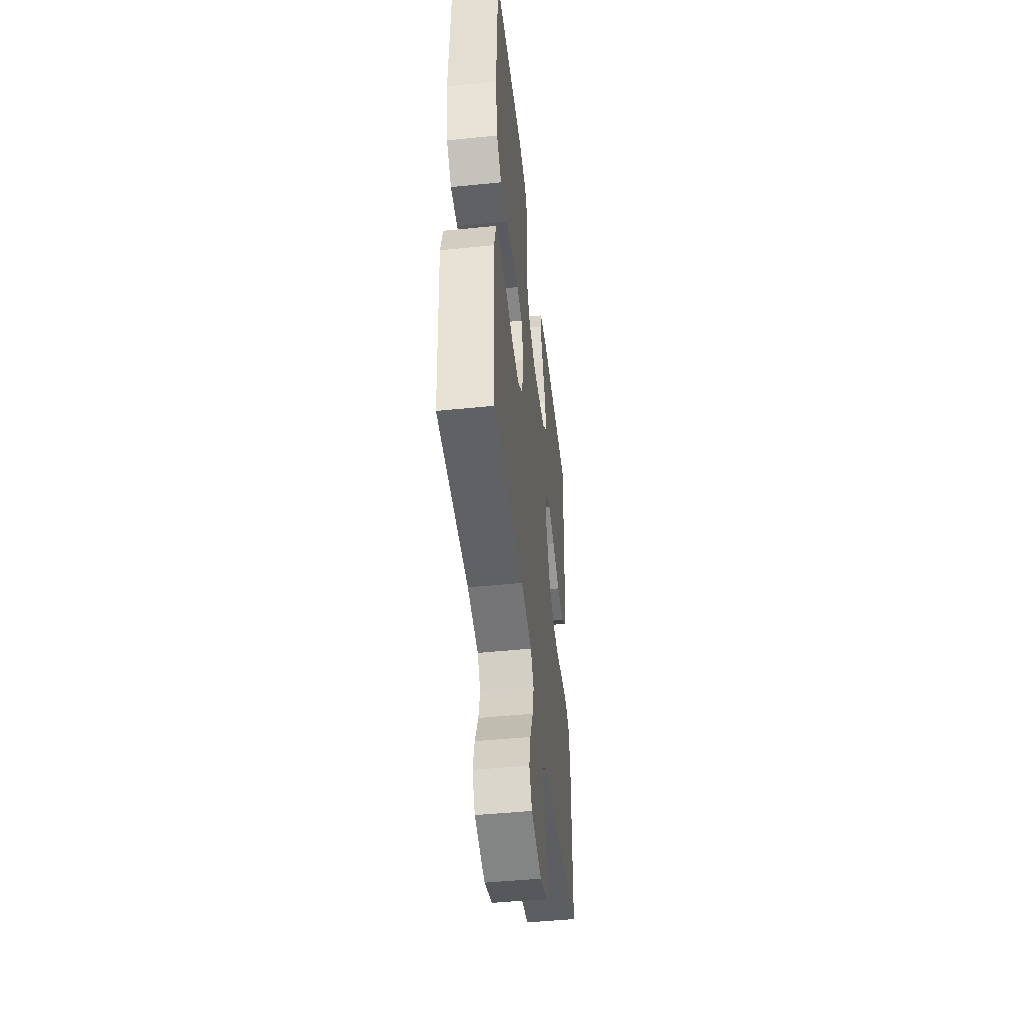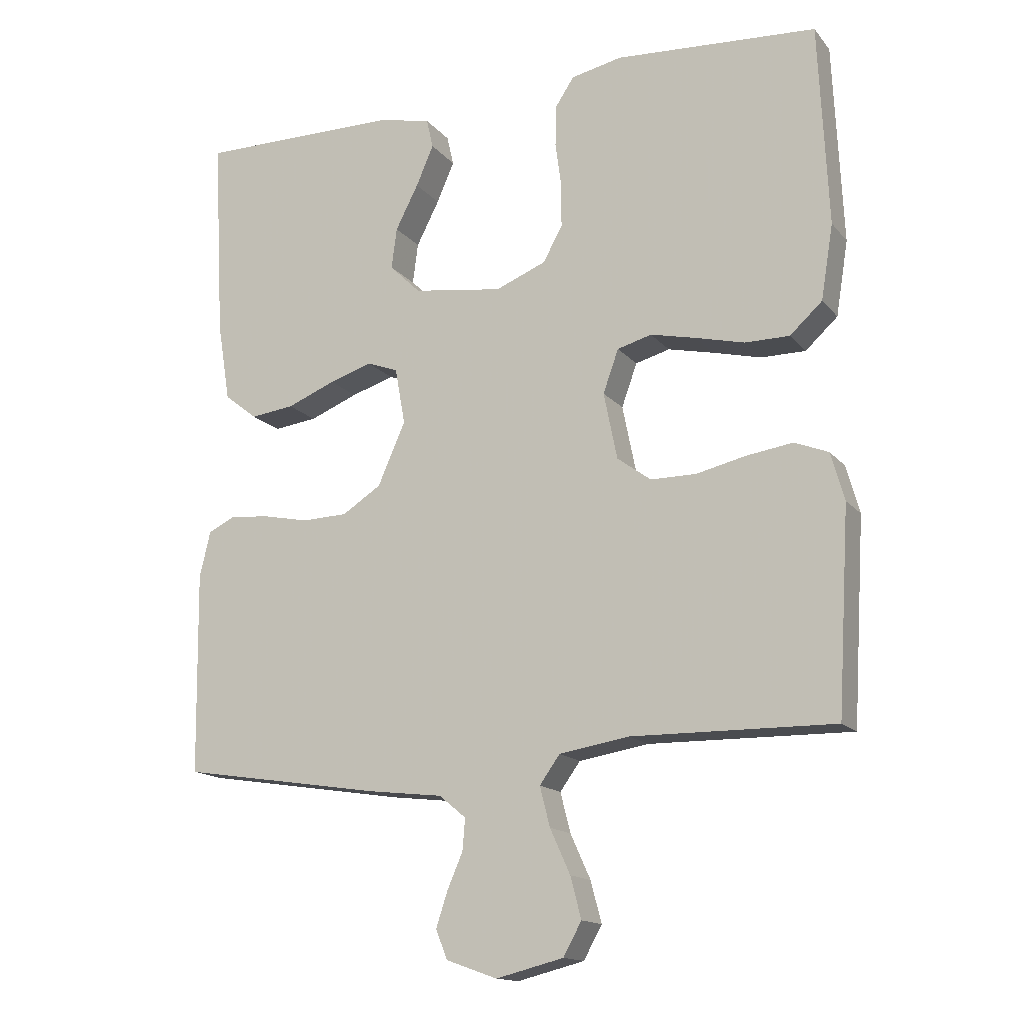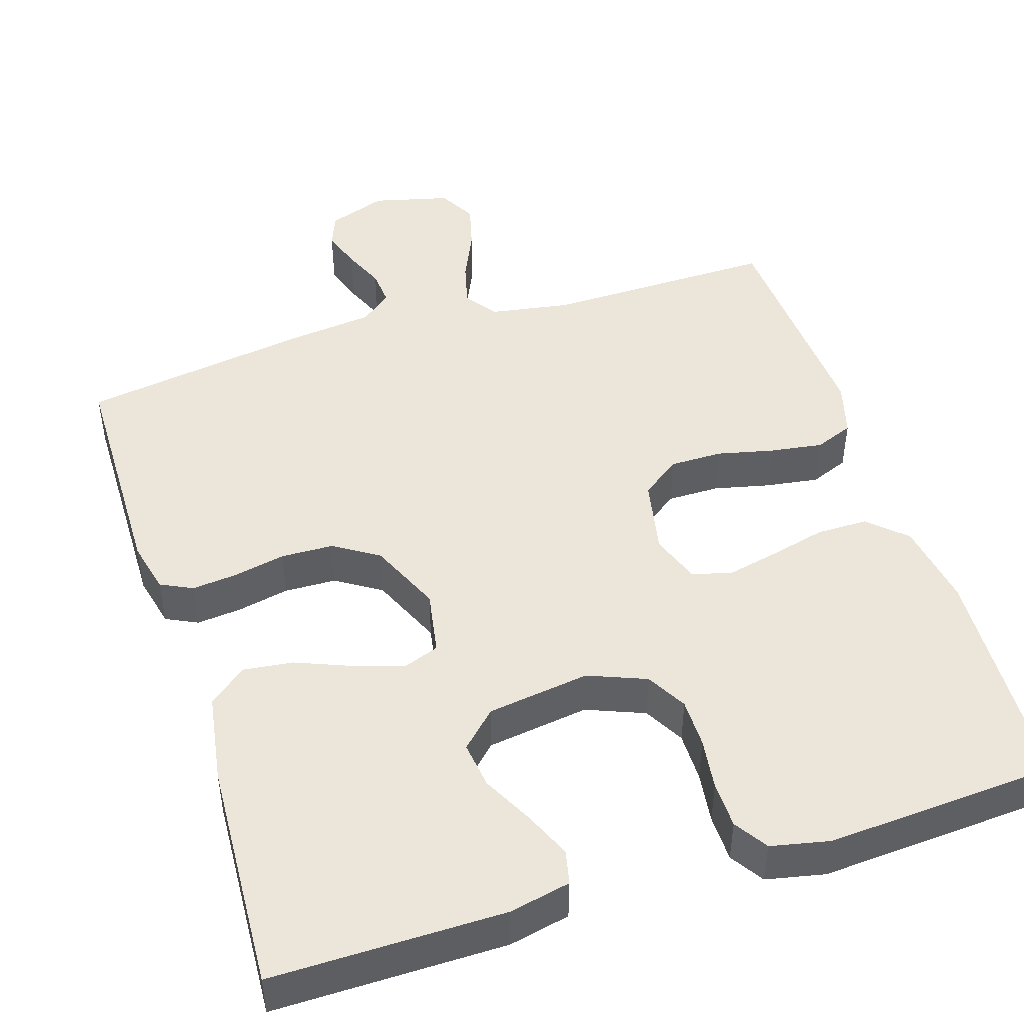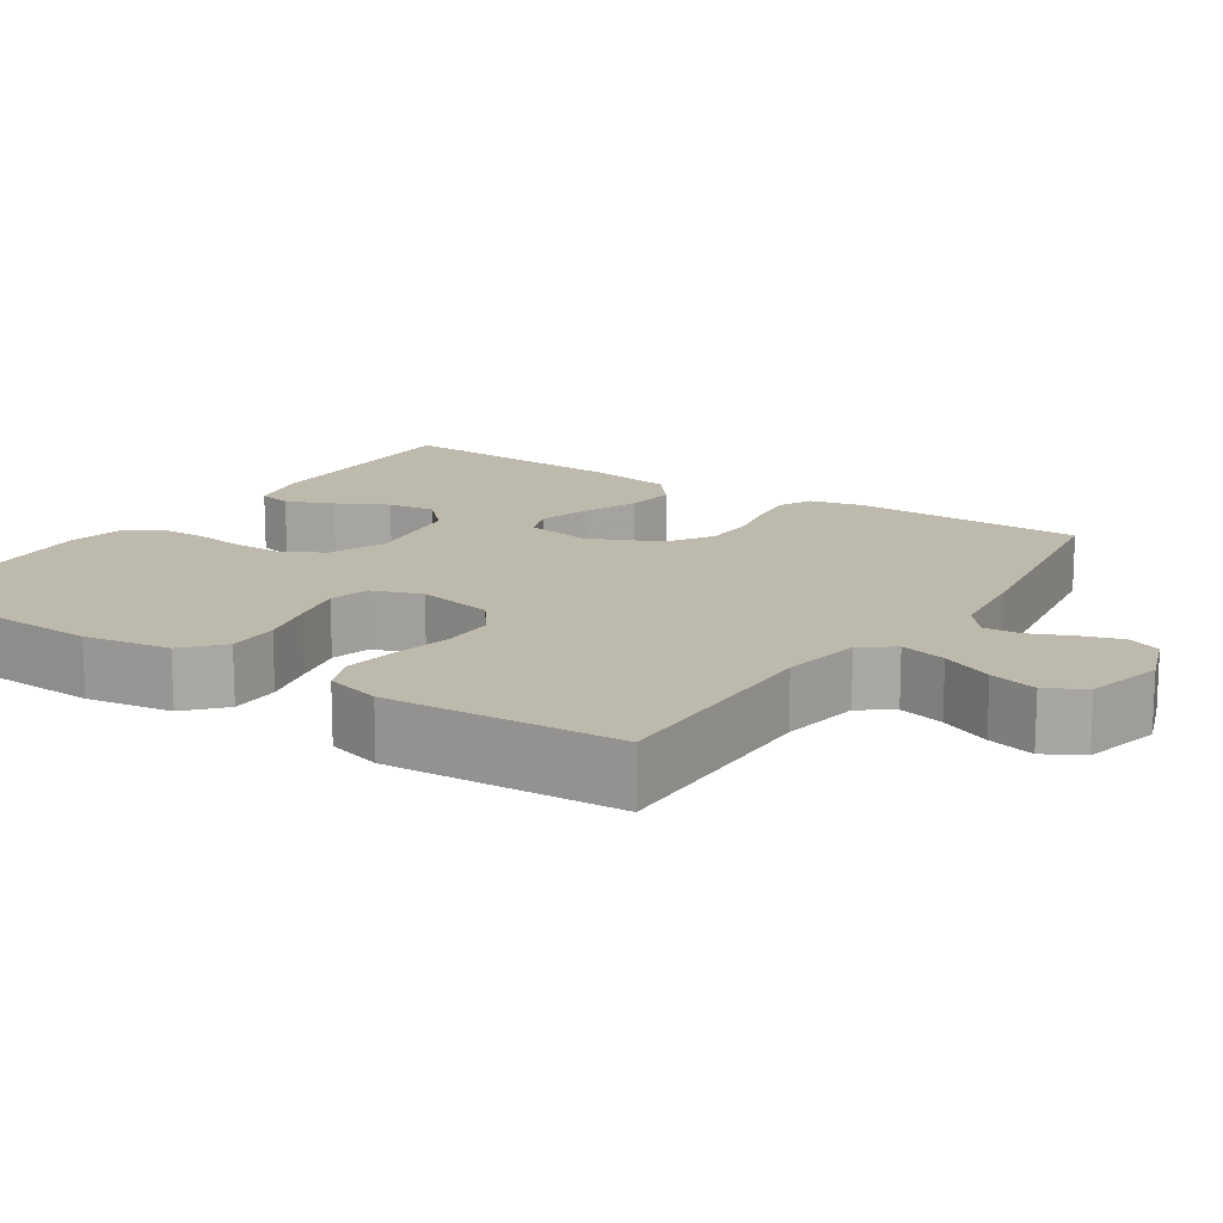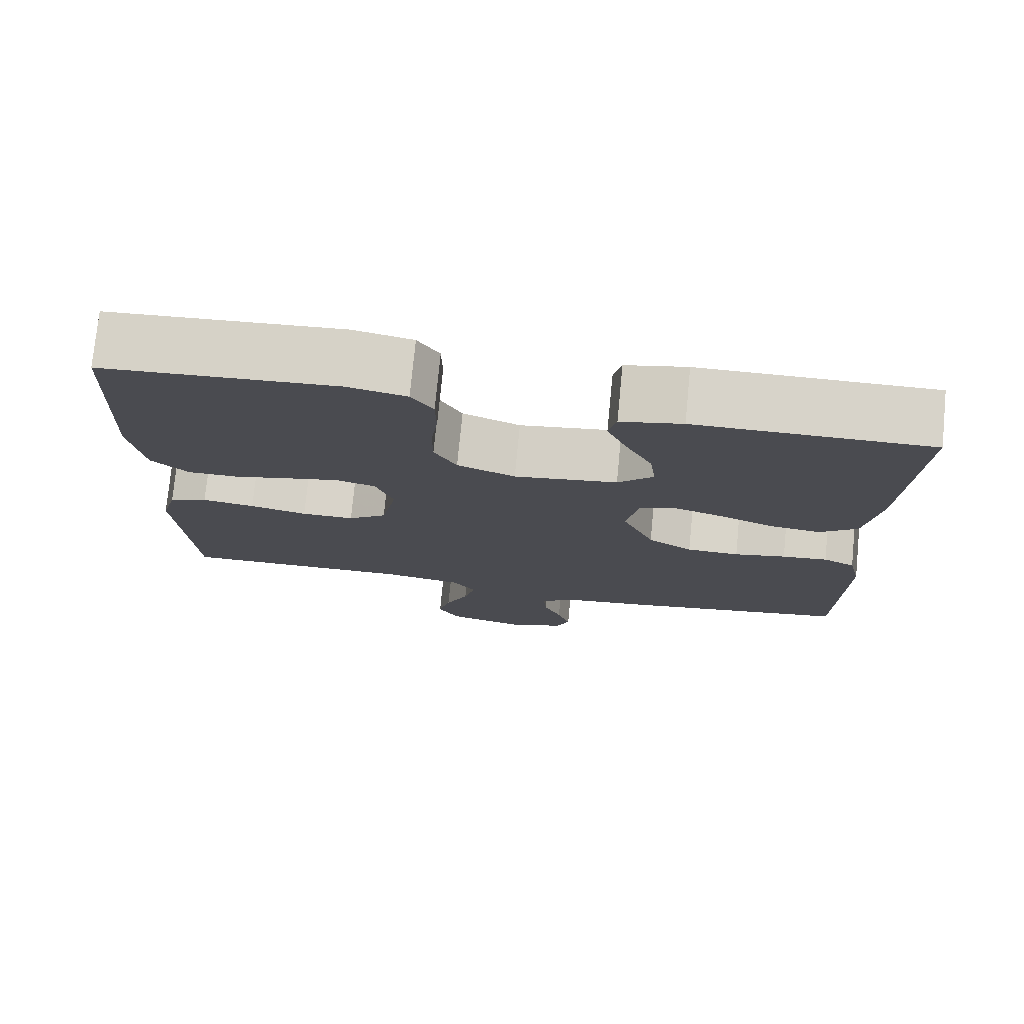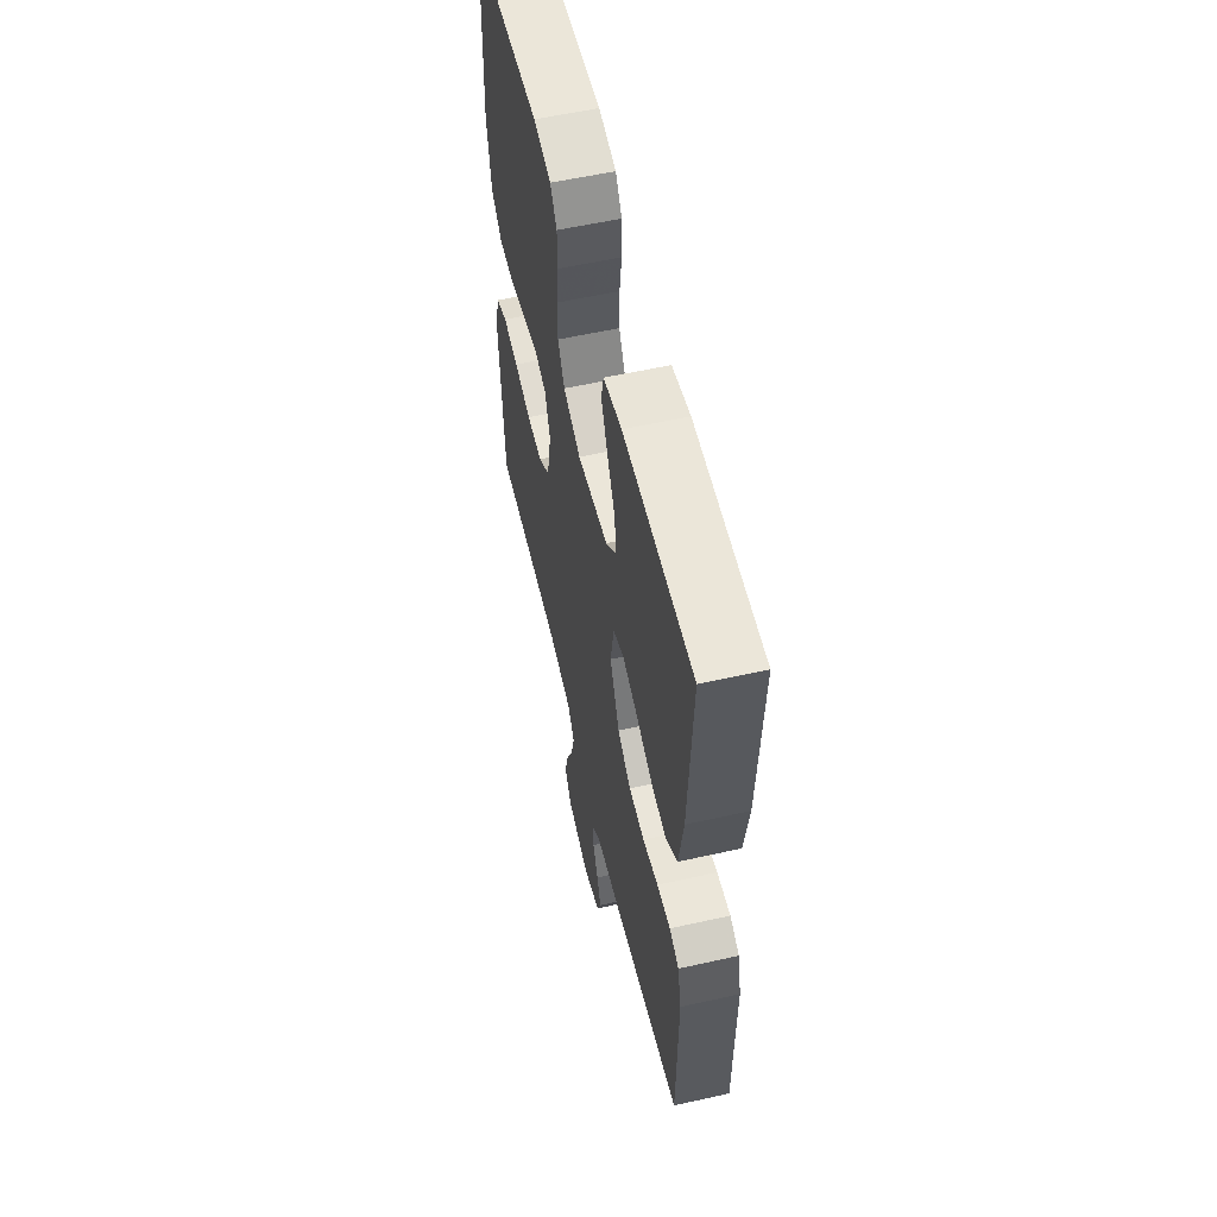
<metadata>
{"format":"obj","ext":"obj","renderer":"f3d","projection":"perspective","resolution":1024,"background":"white","views":[{"elev":-47.5,"azim":96.5,"up":"+Z"},{"elev":-15.1,"azim":25.2,"up":"+Z"},{"elev":46.7,"azim":-17.6,"up":"+Y"},{"elev":15.1,"azim":123.3,"up":"+Y"},{"elev":76.0,"azim":-174.4,"up":"+Z"},{"elev":57.1,"azim":-103.1,"up":"+Z"}]}
</metadata>
<code>
v -0.5 0.07 0.5
v -0.2 0.07 0.498
v -0.121 0.07 0.481
v -0.111 0.07 0.437
v -0.137 0.07 0.377
v -0.171 0.07 0.311
v -0.179 0.07 0.25
v -0.133 0.07 0.205
v 0 0.07 0.186
v 0.075 0.07 0.216
v 0.104 0.07 0.268
v 0.104 0.07 0.332
v 0.095 0.07 0.399
v 0.096 0.07 0.46
v 0.124 0.07 0.503
v 0.2 0.07 0.519
v 0.5 0.07 0.5
v 0.514 0.07 0.2
v 0.496 0.07 0.089
v 0.448 0.07 0.045
v 0.382 0.07 0.045
v 0.309 0.07 0.063
v 0.242 0.07 0.078
v 0.191 0.07 0.064
v 0.168 0.07 0
v 0.188 0.07 -0.099
v 0.238 0.07 -0.136
v 0.306 0.07 -0.136
v 0.38 0.07 -0.119
v 0.448 0.07 -0.109
v 0.498 0.07 -0.129
v 0.518 0.07 -0.2
v 0.5 0.07 -0.5
v 0.2 0.07 -0.496
v 0.096 0.07 -0.513
v 0.066 0.07 -0.555
v 0.081 0.07 -0.614
v 0.111 0.07 -0.68
v 0.127 0.07 -0.741
v 0.1 0.07 -0.79
v 0 0.07 -0.815
v -0.076 0.07 -0.788
v -0.093 0.07 -0.745
v -0.076 0.07 -0.693
v -0.053 0.07 -0.64
v -0.049 0.07 -0.593
v -0.089 0.07 -0.56
v -0.2 0.07 -0.547
v -0.5 0.07 -0.5
v -0.504 0.07 -0.2
v -0.488 0.07 -0.132
v -0.447 0.07 -0.112
v -0.388 0.07 -0.118
v -0.321 0.07 -0.132
v -0.253 0.07 -0.13
v -0.195 0.07 -0.093
v -0.154 0.07 0
v -0.169 0.07 0.084
v -0.215 0.07 0.101
v -0.279 0.07 0.081
v -0.351 0.07 0.052
v -0.416 0.07 0.044
v -0.465 0.07 0.083
v -0.484 0.07 0.2
v -0.5 0 0.5
v -0.2 0 0.498
v -0.121 0 0.481
v -0.111 0 0.437
v -0.137 0 0.377
v -0.171 0 0.311
v -0.179 0 0.25
v -0.133 0 0.205
v 0 0 0.186
v 0.075 0 0.216
v 0.104 0 0.268
v 0.104 0 0.332
v 0.095 0 0.399
v 0.096 0 0.46
v 0.124 0 0.503
v 0.2 0 0.519
v 0.5 0 0.5
v 0.514 0 0.2
v 0.496 0 0.089
v 0.448 0 0.045
v 0.382 0 0.045
v 0.309 0 0.063
v 0.242 0 0.078
v 0.191 0 0.064
v 0.168 0 0
v 0.188 0 -0.099
v 0.238 0 -0.136
v 0.306 0 -0.136
v 0.38 0 -0.119
v 0.448 0 -0.109
v 0.498 0 -0.129
v 0.518 0 -0.2
v 0.5 0 -0.5
v 0.2 0 -0.496
v 0.096 0 -0.513
v 0.066 0 -0.555
v 0.081 0 -0.614
v 0.111 0 -0.68
v 0.127 0 -0.741
v 0.1 0 -0.79
v 0 0 -0.815
v -0.076 0 -0.788
v -0.093 0 -0.745
v -0.076 0 -0.693
v -0.053 0 -0.64
v -0.049 0 -0.593
v -0.089 0 -0.56
v -0.2 0 -0.547
v -0.5 0 -0.5
v -0.504 0 -0.2
v -0.488 0 -0.132
v -0.447 0 -0.112
v -0.388 0 -0.118
v -0.321 0 -0.132
v -0.253 0 -0.13
v -0.195 0 -0.093
v -0.154 0 0
v -0.169 0 0.084
v -0.215 0 0.101
v -0.279 0 0.081
v -0.351 0 0.052
v -0.416 0 0.044
v -0.465 0 0.083
v -0.484 0 0.2
f 60 61 62 63
f 59 60 63 64
f 51 52 53 54
f 49 50 51 54
f 47 48 49 54
f 46 47 54 55
f 42 43 44 45
f 40 41 42 45
f 40 45 46
f 37 38 39 40
f 36 37 40 46
f 35 36 46 55
f 31 32 33 34
f 28 29 30 31
f 28 31 34 35
f 19 20 21 22
f 19 22 23
f 18 19 23
f 17 18 23 24
f 15 16 17 24
f 12 13 14 15
f 11 12 15 24
f 3 4 5 6
f 1 2 3 6
f 59 64 1 6
f 35 55 56
f 35 56 57
f 27 28 35
f 26 27 35 57
f 25 26 57 58
f 10 11 24 25
f 9 10 25 58
f 59 6 7
f 59 7 8
f 8 9 58 59
f 127 126 125 124
f 128 127 124 123
f 118 117 116 115
f 118 115 114 113
f 118 113 112 111
f 119 118 111 110
f 109 108 107 106
f 109 106 105 104
f 110 109 104
f 104 103 102 101
f 110 104 101 100
f 119 110 100 99
f 98 97 96 95
f 95 94 93 92
f 99 98 95 92
f 86 85 84 83
f 87 86 83
f 87 83 82
f 88 87 82 81
f 88 81 80 79
f 79 78 77 76
f 88 79 76 75
f 70 69 68 67
f 70 67 66 65
f 70 65 128 123
f 120 119 99
f 121 120 99
f 99 92 91
f 121 99 91 90
f 122 121 90 89
f 89 88 75 74
f 122 89 74 73
f 71 70 123
f 72 71 123
f 123 122 73 72
f 1 65 66 2
f 2 66 67 3
f 3 67 68 4
f 4 68 69 5
f 5 69 70 6
f 6 70 71 7
f 7 71 72 8
f 8 72 73 9
f 9 73 74 10
f 10 74 75 11
f 11 75 76 12
f 12 76 77 13
f 13 77 78 14
f 14 78 79 15
f 15 79 80 16
f 16 80 81 17
f 17 81 82 18
f 18 82 83 19
f 19 83 84 20
f 20 84 85 21
f 21 85 86 22
f 22 86 87 23
f 23 87 88 24
f 24 88 89 25
f 25 89 90 26
f 26 90 91 27
f 27 91 92 28
f 28 92 93 29
f 29 93 94 30
f 30 94 95 31
f 31 95 96 32
f 32 96 97 33
f 33 97 98 34
f 34 98 99 35
f 35 99 100 36
f 36 100 101 37
f 37 101 102 38
f 38 102 103 39
f 39 103 104 40
f 40 104 105 41
f 41 105 106 42
f 42 106 107 43
f 43 107 108 44
f 44 108 109 45
f 45 109 110 46
f 46 110 111 47
f 47 111 112 48
f 48 112 113 49
f 49 113 114 50
f 50 114 115 51
f 51 115 116 52
f 52 116 117 53
f 53 117 118 54
f 54 118 119 55
f 55 119 120 56
f 56 120 121 57
f 57 121 122 58
f 58 122 123 59
f 59 123 124 60
f 60 124 125 61
f 61 125 126 62
f 62 126 127 63
f 63 127 128 64
f 64 128 65 1

</code>
